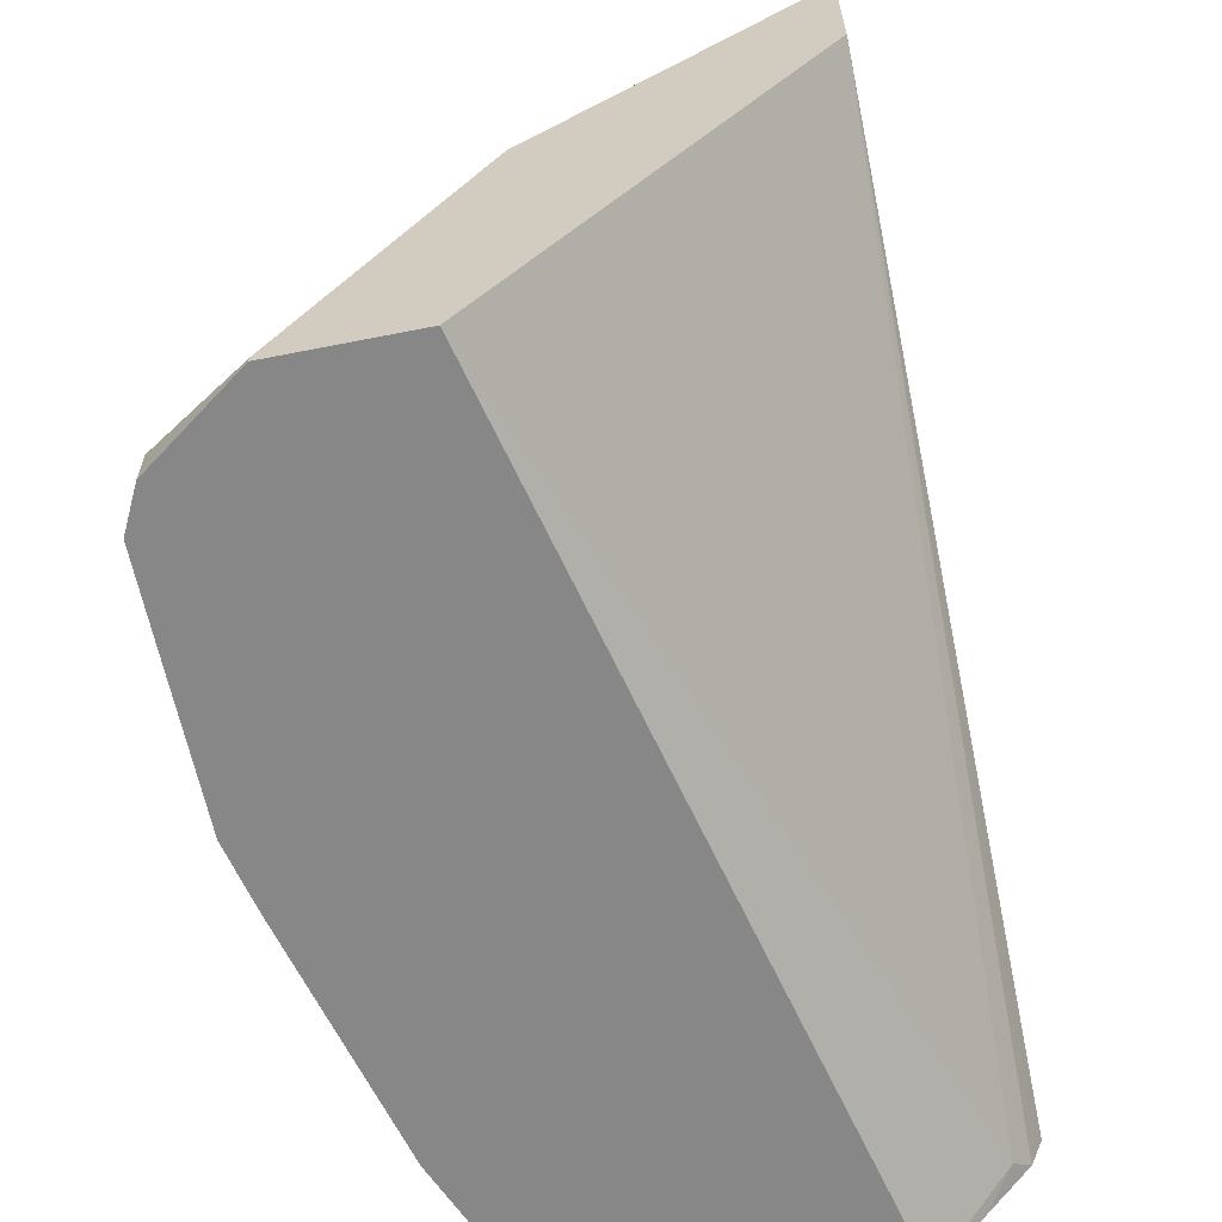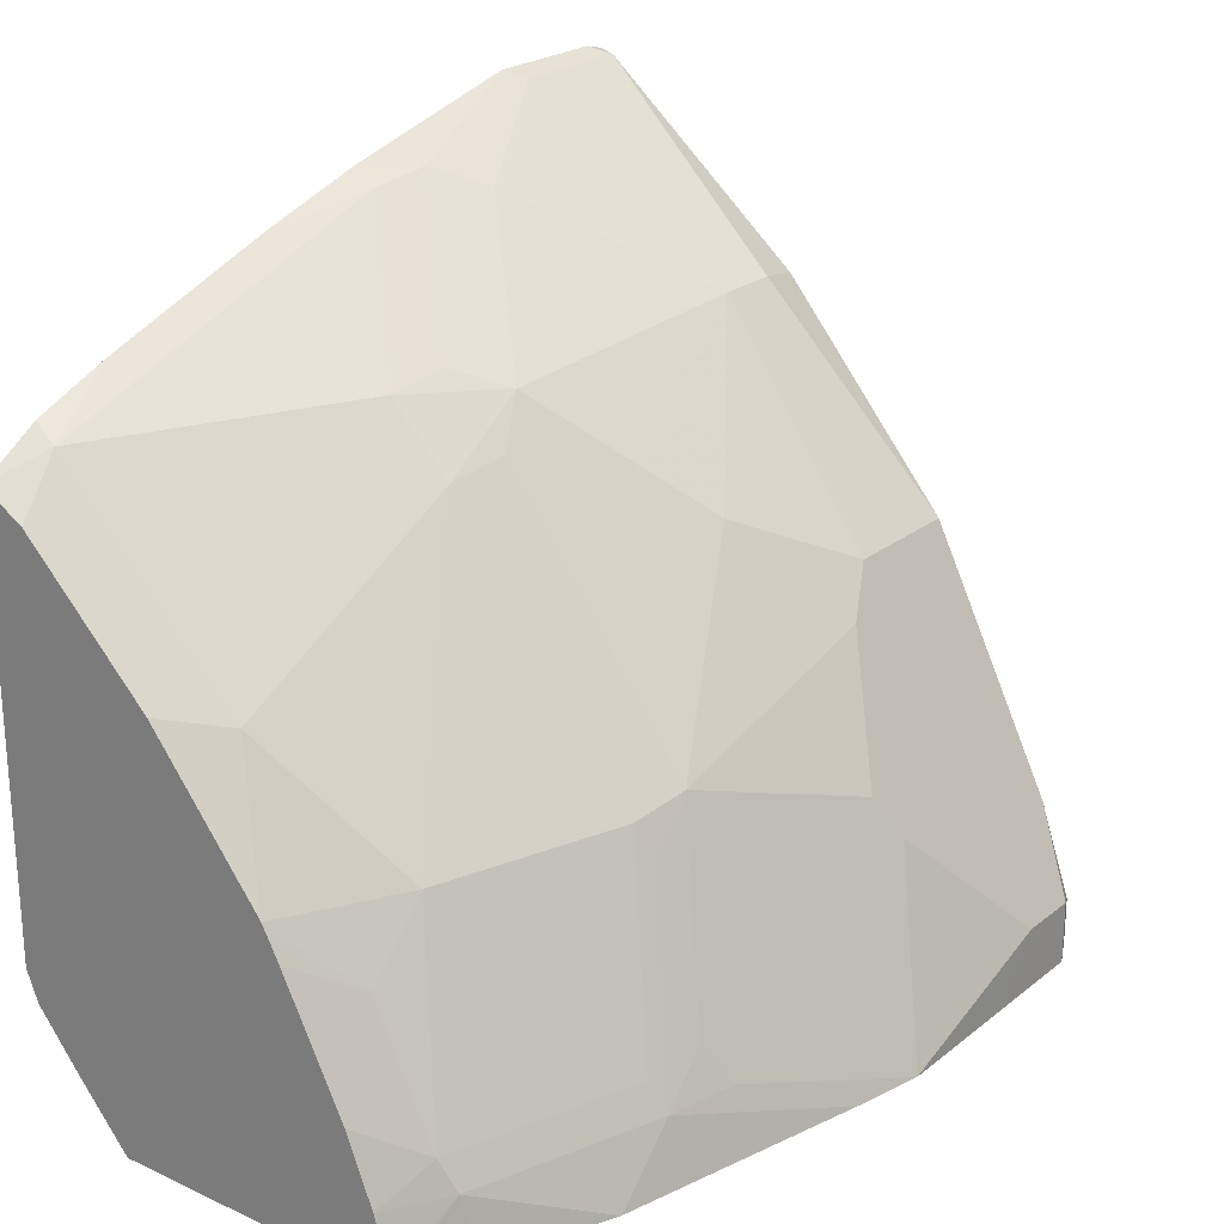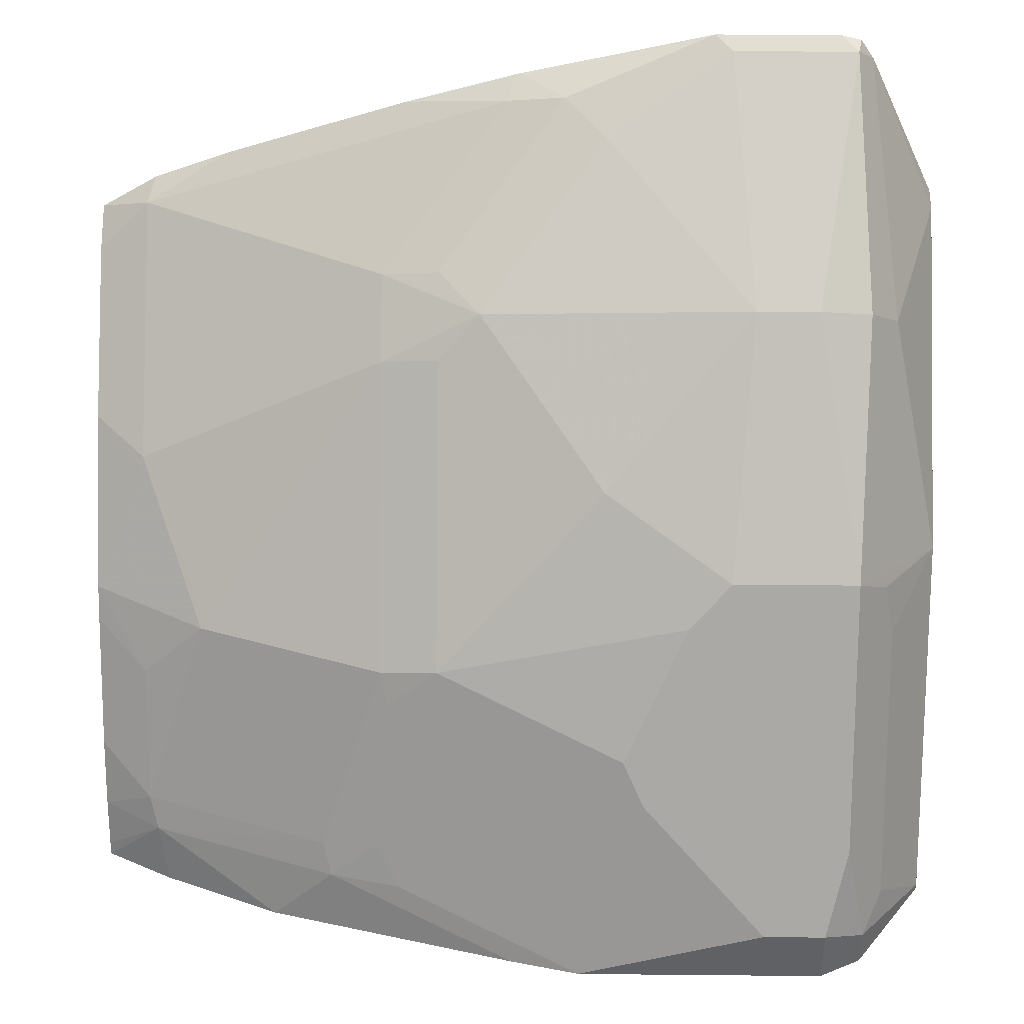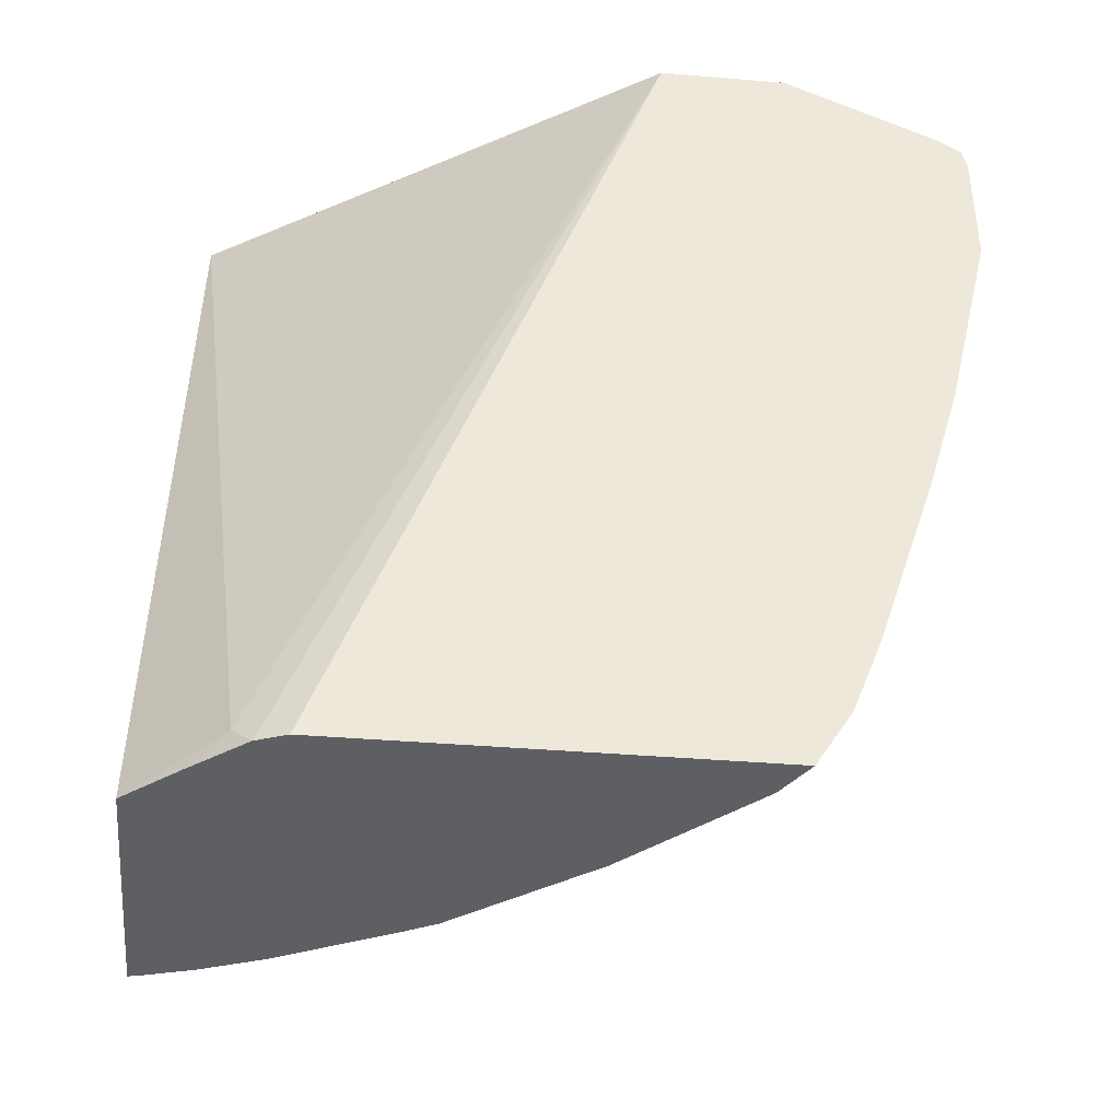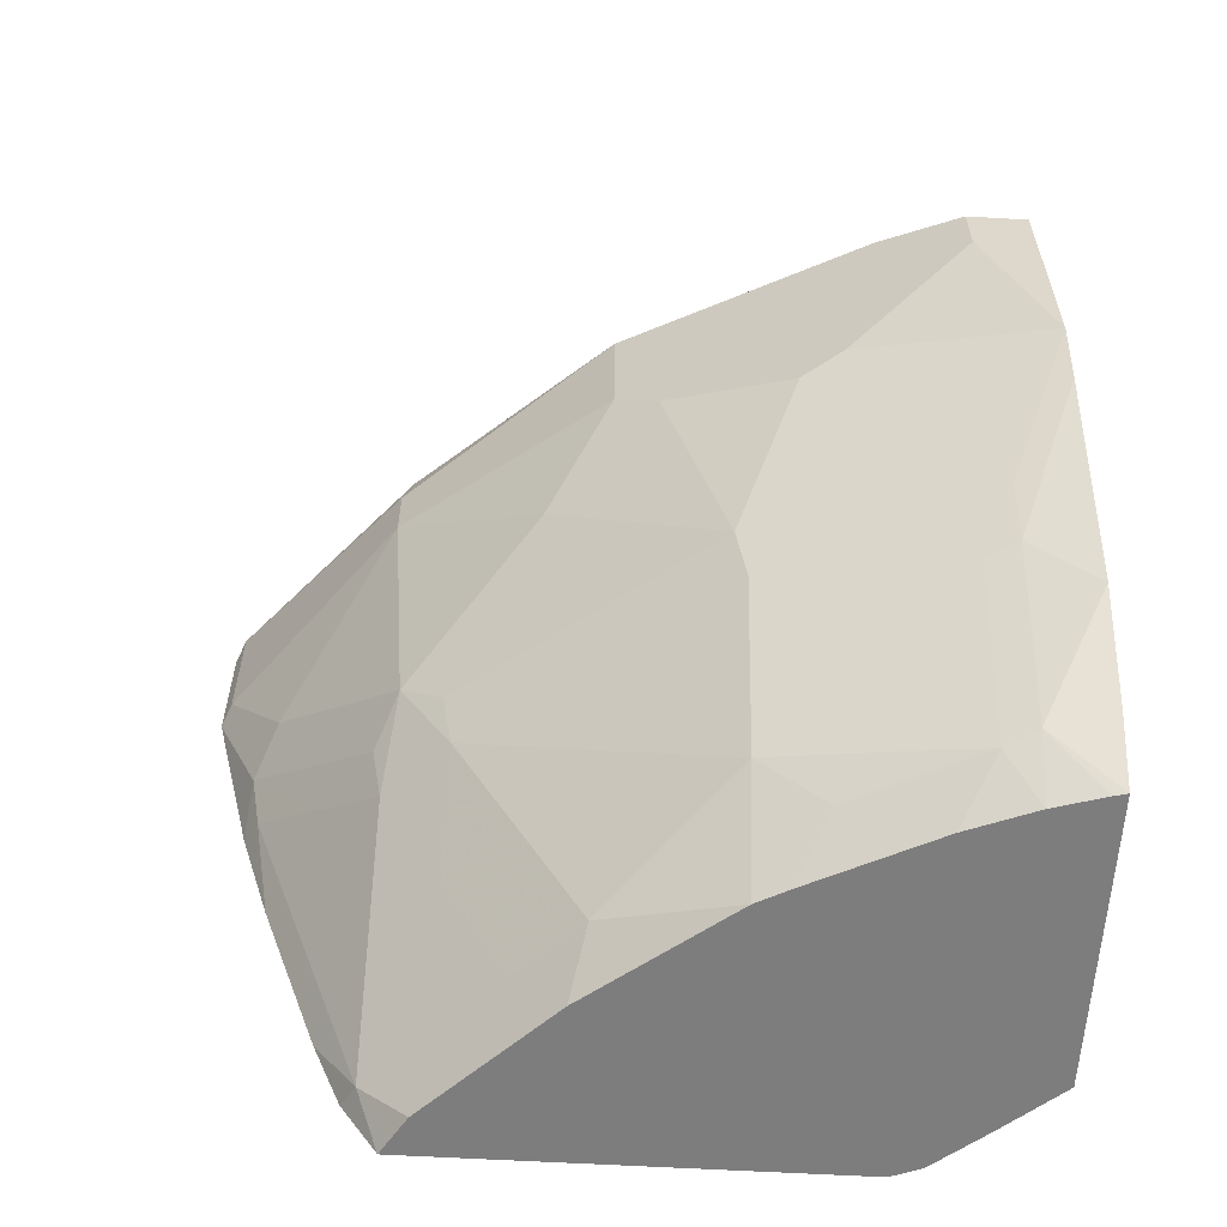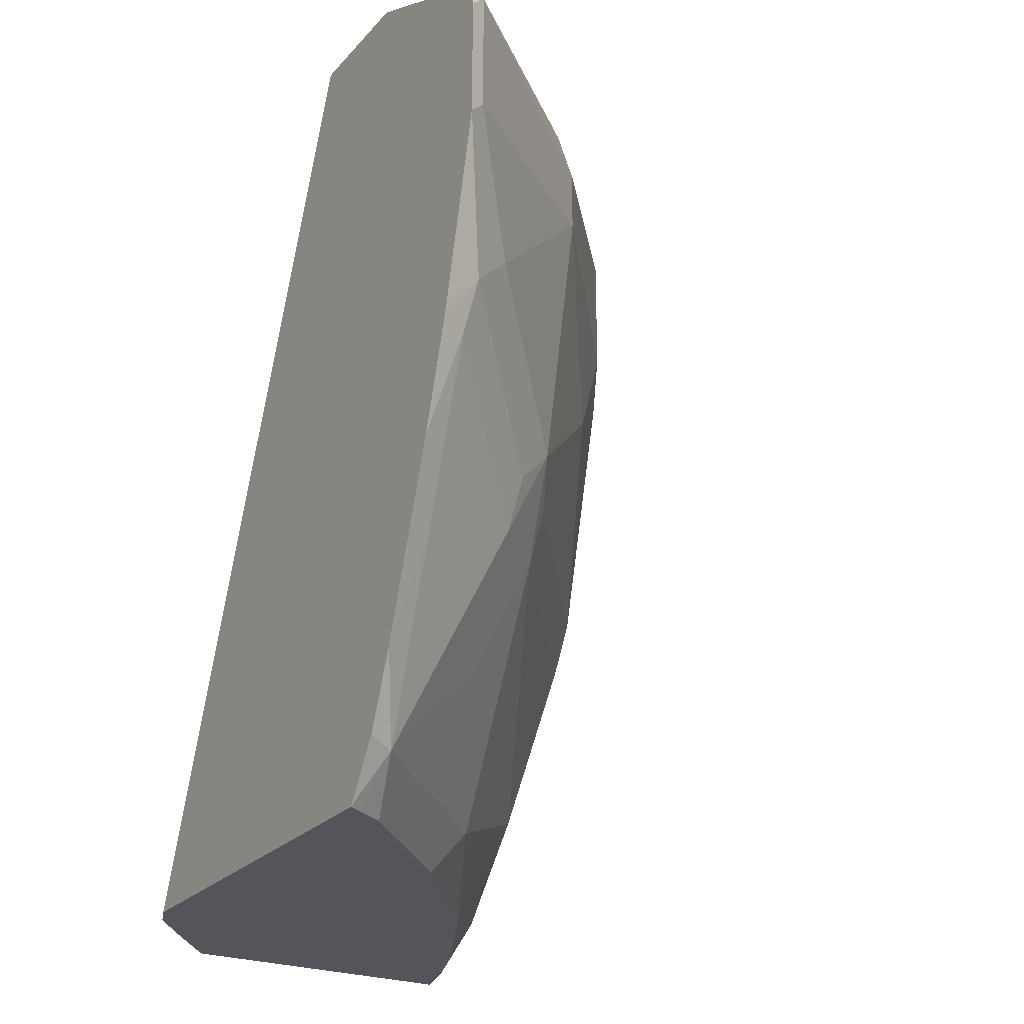
<metadata>
{"format":"obj","ext":"obj","renderer":"f3d","projection":"perspective","resolution":1024,"background":"white","views":[{"elev":-62.4,"azim":-168.6,"up":"+Z"},{"elev":23.3,"azim":37.6,"up":"+Z"},{"elev":41.1,"azim":90.6,"up":"+Z"},{"elev":-39.6,"azim":-95.9,"up":"+Y"},{"elev":-59.2,"azim":86.6,"up":"+Y"},{"elev":-24.9,"azim":-31.1,"up":"+Y"}]}
</metadata>
<code>
v 0.4612 0.1786 0.6877
v 0.471 0.1883 0.6828
v 0.4612 0.1903 0.6848
v 0.4612 0.1079 0.6877
v 0.5828 0.1942 0.5828
v 0.4612 0.1981 0.6731
v 0.471 0.1177 0.6828
v 0.5887 0.1648 0.5887
v 0.4827 0.02353 0.6593
v 0.5063 0.04706 0.6475
v 0.4612 -0.002052 0.662
v 0.5651 0.2119 0.5651
v 0.6828 0.1883 0.4709
v 0.6161 0.2397 0.4395
v 0.4748 0.2397 0.5807
v 0.4688 0.2397 0.5822
v 0.4612 0.2397 0.5841
v 0.5887 0.1295 0.5887
v 0.4612 -0.004927 0.6612
v 0.4768 -0.008808 0.6534
v 0.5121 -0.04412 0.6181
v 0.5534 -0.04709 0.5887
v 0.5769 -0.02352 0.5769
v 0.6828 0.1177 0.4709
v 0.7064 0.1766 0.4239
v 0.7182 0.1883 0.4003
v 0.7241 0.1942 0.3709
v 0.6652 0.206 0.4533
v 0.6867 0.2397 0.2983
v 0.6711 0.2119 0.4239
v 0.7064 0.2119 0.3532
v 0.4612 0.2397 0.5111
v 0.6122 0.01175 0.5416
v 0.6475 0.04706 0.5062
v 0.4612 -0.06759 0.6428
v 0.4768 -0.1148 0.6181
v 0.5475 -0.07943 0.5828
v 0.5828 -0.07943 0.5475
v 0.5887 -0.04709 0.5533
v 0.6946 -0.04709 0.4121
v 0.6946 0.09415 0.4474
v 0.777 0.1766 0.2826
v 0.7535 0.1883 0.3297
v 0.7064 0.1059 0.4239
v 0.7653 0.1648 0.3061
v 0.7653 0.2001 0.2708
v 0.7102 0.2397 0.2511
v 0.7417 0.2119 0.2826
v 0.6356 0.2397 0.2475
v 0.4768 -0.2384 0.3002
v 0.468 -0.2498 0.3109
v 0.4652 -0.2498 0.3179
v 0.4612 -0.2498 0.3279
v 0.4612 -0.1736 0.6075
v 0.4768 -0.2207 0.5828
v 0.5475 -0.1501 0.5475
v 0.5828 -0.1501 0.5121
v 0.6534 -0.1854 0.4062
v 0.6887 -0.07943 0.4062
v 0.6976 -0.07502 0.3885
v 0.7299 -0.0824 0.3061
v 0.7769 0.03517 0.2475
v 0.7417 0.07063 0.3532
v 0.7299 0.05884 0.3768
v 0.777 0.1766 0.2475
v 0.7769 0.1768 0.2475
v 0.777 0.1412 0.2826
v 0.7653 0.1295 0.3061
v 0.7653 0.2001 0.2475
v 0.7102 0.2397 0.2475
v 0.5216 -0.2498 0.2475
v 0.4928 -0.2498 0.2809
v 0.4612 -0.2498 0.5699
v 0.4612 -0.2168 0.5906
v 0.4693 -0.2498 0.5651
v 0.485 -0.2498 0.5557
v 0.5134 -0.2498 0.5273
v 0.5121 -0.2207 0.5475
v 0.5475 -0.2207 0.5121
v 0.5828 -0.2207 0.4768
v 0.6181 -0.2498 0.4062
v 0.6534 -0.2207 0.3709
v 0.6887 -0.2207 0.3002
v 0.7241 -0.1148 0.3002
v 0.7329 -0.1103 0.2826
v 0.7417 -0.07061 0.2826
v 0.777 0.1062 0.2475
v 0.7682 -0.00416 0.2475
v 0.6874 -0.2498 0.2475
v 0.5488 -0.2498 0.4919
v 0.5557 -0.2498 0.485
v 0.6277 -0.2498 0.3885
v 0.6623 -0.2498 0.3198
v 0.6976 -0.2163 0.2826
v 0.663 -0.2498 0.3179
v 0.6771 -0.2498 0.2826
v 0.7328 -0.1457 0.2475
v 0.7329 -0.1454 0.2475
v 0.6947 -0.2353 0.2475
v 0.6855 -0.2498 0.2552
v 0.7063 -0.2119 0.2475
f 49 71 50
f 49 89 71
f 49 99 89
f 49 98 97
f 49 97 101
f 49 88 98
f 50 71 72
f 49 101 99
f 50 72 51
f 51 91 90
f 51 71 89
f 51 89 100
f 51 100 96
f 51 96 95
f 51 95 93
f 51 93 92
f 51 92 81
f 51 81 91
f 49 62 88
f 51 90 77
f 51 72 71
f 49 87 62
f 40 62 63
f 49 66 65
f 40 60 85
f 40 85 61
f 40 61 62
f 51 77 76
f 40 63 64
f 40 64 41
f 41 64 63
f 41 63 44
f 42 65 66
f 42 66 46
f 49 65 87
f 42 46 43
f 42 68 67
f 42 67 87
f 42 87 65
f 44 63 68
f 46 66 69
f 94 101 97
f 46 70 47
f 46 47 48
f 49 70 69
f 49 69 66
f 42 45 68
f 51 76 75
f 60 84 85
f 51 73 53
f 77 80 79
f 77 79 78
f 80 90 91
f 80 91 81
f 81 92 82
f 82 92 93
f 82 93 83
f 83 94 84
f 83 93 95
f 83 95 96
f 83 96 94
f 84 94 85
f 85 94 97
f 85 97 98
f 85 98 88
f 85 88 86
f 89 99 94
f 89 94 100
f 94 96 100
f 94 99 101
f 40 59 60
f 77 90 80
f 51 75 73
f 63 67 68
f 62 67 63
f 51 53 52
f 54 74 55
f 55 74 73
f 55 73 75
f 55 75 76
f 55 76 77
f 55 77 78
f 55 78 56
f 56 78 79
f 56 79 80
f 56 80 57
f 57 80 58
f 58 80 81
f 58 81 82
f 58 82 83
f 58 83 84
f 58 84 59
f 59 84 60
f 61 85 86
f 61 86 62
f 62 87 67
f 62 86 88
f 38 40 39
f 46 69 70
f 38 58 59
f 5 14 12
f 6 12 15
f 6 15 16
f 6 16 17
f 7 10 18
f 8 18 24
f 8 24 13
f 9 11 19
f 9 19 20
f 9 20 21
f 9 21 22
f 9 22 10
f 10 22 23
f 10 23 18
f 12 14 15
f 13 24 41
f 13 41 44
f 13 44 25
f 13 25 26
f 13 26 27
f 13 27 28
f 5 13 14
f 13 28 14
f 5 8 13
f 4 10 7
f 38 59 40
f 1 2 3
f 1 3 6
f 1 6 17
f 1 17 32
f 1 32 53
f 1 53 73
f 1 73 74
f 1 74 54
f 1 54 35
f 1 35 19
f 1 19 11
f 1 11 4
f 1 4 7
f 1 7 2
f 2 5 6
f 2 6 3
f 2 7 18
f 2 18 8
f 2 8 5
f 4 9 10
f 5 12 6
f 14 29 47
f 4 11 9
f 14 70 49
f 25 45 42
f 26 43 27
f 27 43 46
f 27 46 31
f 27 31 28
f 28 31 30
f 29 31 48
f 29 48 47
f 32 49 50
f 32 50 51
f 32 51 52
f 32 52 53
f 33 40 34
f 34 40 41
f 36 54 55
f 36 55 37
f 37 56 38
f 37 55 56
f 38 56 57
f 14 47 70
f 38 57 58
f 25 68 45
f 25 44 68
f 31 46 48
f 25 42 43
f 14 49 32
f 14 32 17
f 25 43 26
f 14 17 16
f 14 16 15
f 14 28 30
f 14 30 31
f 14 31 29
f 18 34 24
f 18 23 33
f 19 35 20
f 20 35 54
f 18 33 34
f 23 40 33
f 20 36 21
f 21 36 37
f 21 37 22
f 22 37 23
f 23 37 38
f 23 38 39
f 23 39 40
f 20 54 36
f 24 34 41

</code>
